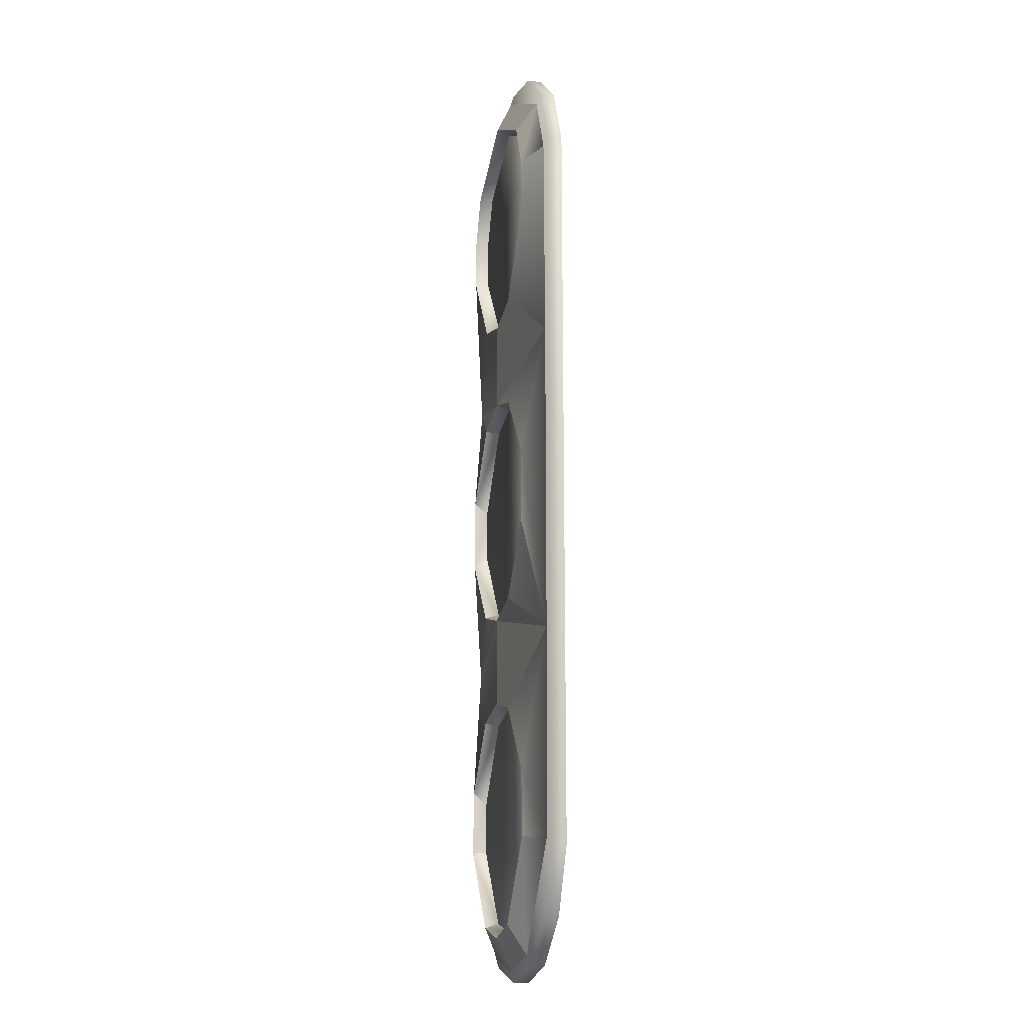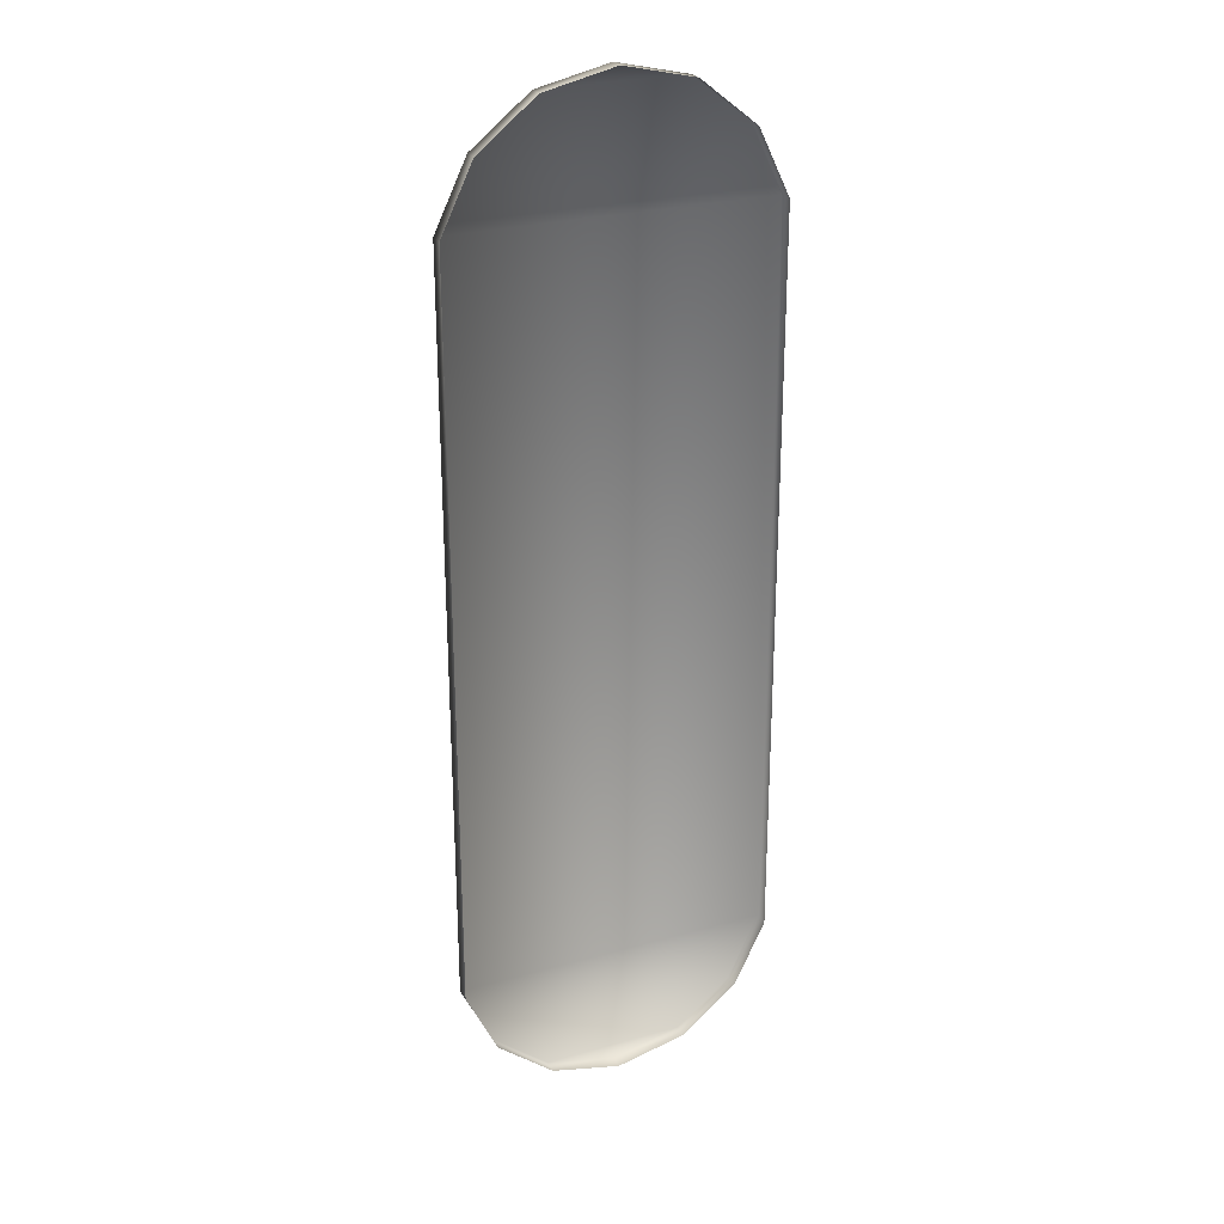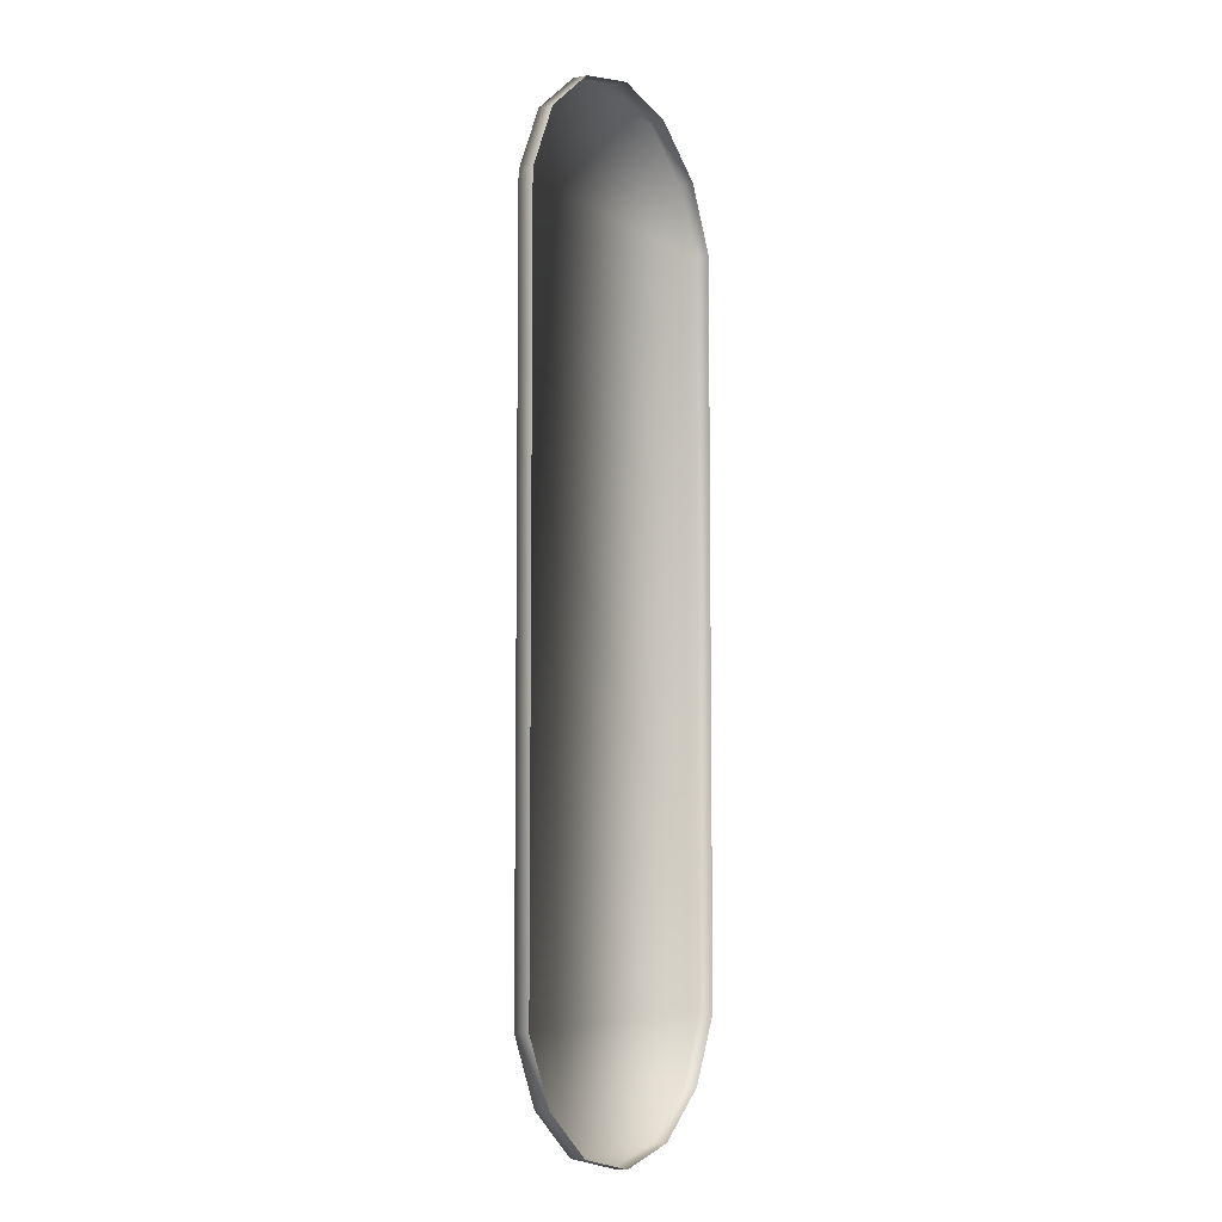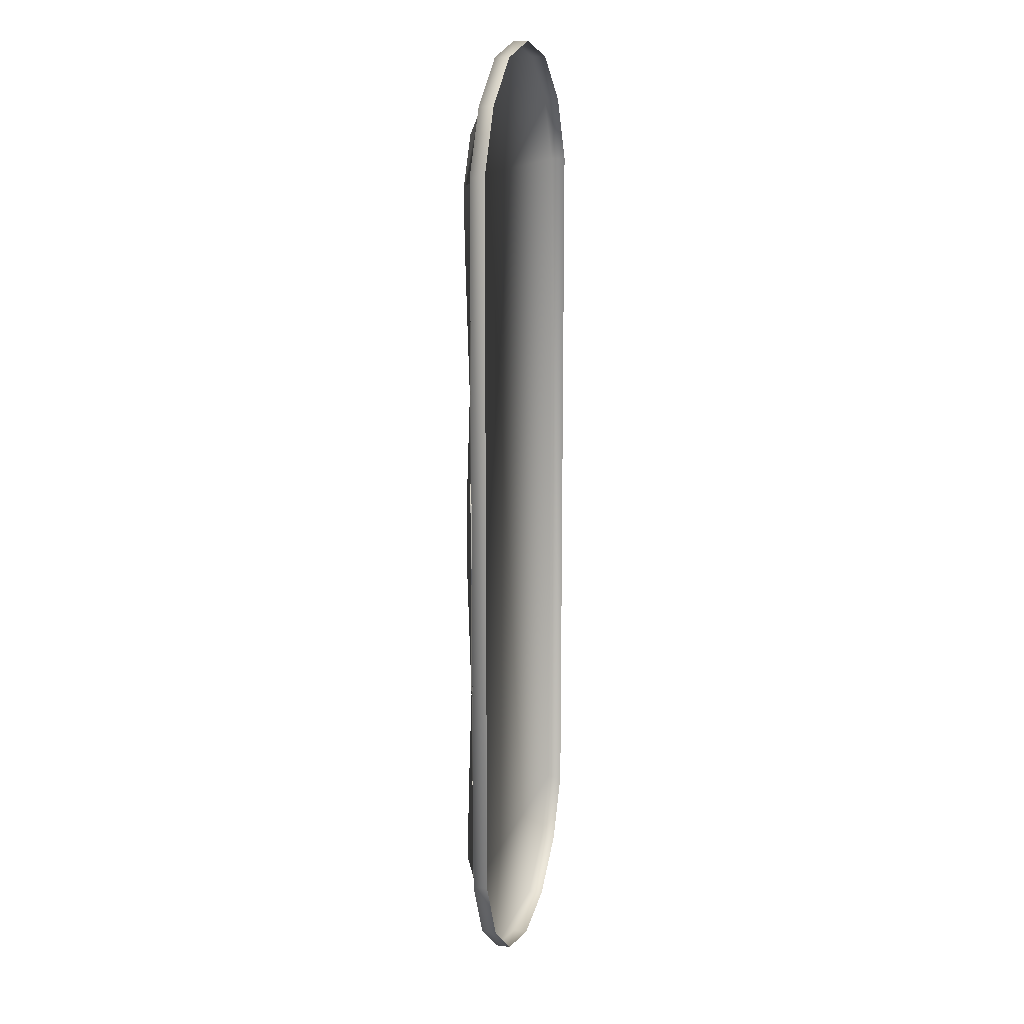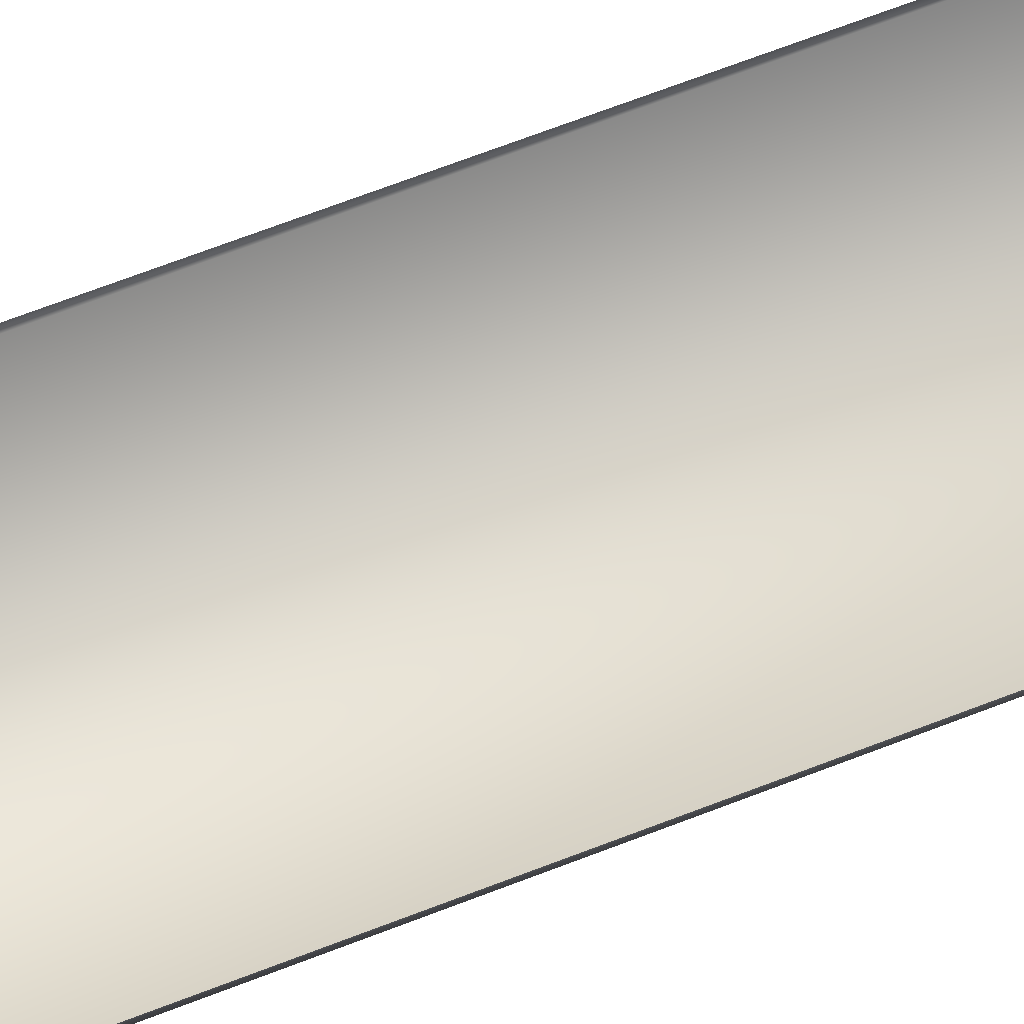
<metadata>
{"format":"obj","ext":"obj","renderer":"f3d","projection":"perspective","resolution":1024,"background":"white","views":[{"elev":-14.8,"azim":77.0,"up":"+Z"},{"elev":25.7,"azim":155.8,"up":"+Z"},{"elev":-6.9,"azim":120.9,"up":"+Z"},{"elev":14.1,"azim":105.4,"up":"+Z"},{"elev":74.5,"azim":-110.5,"up":"+Y"}]}
</metadata>
<code>
v -13.55 -8.224 -26.29
v -37.65 -4.267 -38.16
v -27.87 -8.224 -9.386
v 27.7 -8.224 -9.328
v 37.75 -4.267 -38.15
v 13.37 -8.224 -26.28
v 13.37 -8.224 -26.28
v 37.75 -4.267 -38.15
v -0.0753 -8.224 -29.61
v -0.0753 -8.224 -29.61
v -37.65 -4.267 -38.16
v -13.55 -8.224 -26.29
v -0.07565 -8.224 29.38
v -13.54 -8.224 26.06
v -37.65 -4.267 38.18
v 28.25 -8.224 74.55
v 27.13 -4.971 74.57
v 27.13 -4.971 87.12
v 13.33 -8.224 54.59
v 0.05083 -8.224 51.36
v 12.1 -4.971 55.51
v 0.05083 -8.224 51.36
v 0.05083 -4.971 52.72
v 12.1 -4.971 55.51
v -13.22 -8.224 54.59
v -12 -4.971 55.51
v 0.05083 -8.224 51.36
v -12 -4.971 55.51
v 0.05083 -4.971 52.72
v 0.05083 -8.224 51.36
v -12 -4.971 55.51
v -13.22 -8.224 54.59
v -27.02 -4.971 74.57
v -13.22 -8.224 54.59
v -28.14 -8.224 74.55
v -27.02 -4.971 74.57
v -27.03 -4.971 87.12
v -27.02 -4.971 74.57
v -28.14 -8.224 74.55
v 37.75 -4.267 38.16
v 13.33 -8.224 54.59
v 28.25 -8.224 74.55
v 28.25 -8.224 74.55
v 13.33 -8.224 54.59
v 27.13 -4.971 74.57
v 13.33 -8.224 54.59
v 12.1 -4.971 55.51
v 27.13 -4.971 74.57
v 27.13 -4.971 -87.12
v 27.13 -4.971 -74.59
v 28.44 -8.224 -87.42
v 27.13 -4.971 -74.59
v 27.8 -8.224 -71.43
v 28.44 -8.224 -87.42
v 13.33 -8.224 -54.59
v 27.8 -8.224 -71.43
v 12.1 -4.971 -55.51
v 27.8 -8.224 -71.43
v 27.13 -4.971 -74.59
v 12.1 -4.971 -55.51
v 13.33 -8.224 -54.59
v 12.1 -4.971 -55.51
v 0.05083 -8.224 -51.36
v 12.1 -4.971 -55.51
v 0.05083 -4.971 -52.72
v 0.05083 -8.224 -51.36
v -13.22 -8.224 -54.59
v 0.05083 -8.224 -51.36
v -12 -4.971 -55.51
v 0.05083 -8.224 -51.36
v 0.05083 -4.971 -52.72
v -12 -4.971 -55.51
v -27.03 -4.971 -74.59
v -27.69 -8.224 -71.43
v -12 -4.971 -55.51
v -27.69 -8.224 -71.43
v -13.22 -8.224 -54.59
v -12 -4.971 -55.51
v -27.69 -8.224 -71.43
v -27.03 -4.971 -74.59
v -28.34 -8.224 -87.42
v -27.03 -4.971 -74.59
v -27.03 -4.971 -87.12
v -28.34 -8.224 -87.42
v -12.58 -8.224 -107.4
v -28.34 -8.224 -87.42
v -12 -4.971 -106.2
v -28.34 -8.224 -87.42
v -27.03 -4.971 -87.12
v -12 -4.971 -106.2
v 0.05083 -8.224 -110.4
v -12.58 -8.224 -107.4
v 0.05083 -4.971 -109
v -12.58 -8.224 -107.4
v -12 -4.971 -106.2
v 0.05083 -4.971 -109
v 0.05083 -8.224 -110.4
v 0.05083 -4.971 -109
v 12.69 -8.224 -107.4
v 0.05083 -4.971 -109
v 12.1 -4.971 -106.2
v 12.69 -8.224 -107.4
v 12.69 -8.224 -107.4
v 12.1 -4.971 -106.2
v 28.44 -8.224 -87.42
v 12.1 -4.971 -106.2
v 27.13 -4.971 -87.12
v 28.44 -8.224 -87.42
v 12.69 -8.224 -107.4
v 28.44 -8.224 -87.42
v 16.44 -4.267 -114.8
v 28.44 -8.224 -87.42
v 36.89 -4.267 -88.47
v 16.44 -4.267 -114.8
v -16.35 -4.267 -114.8
v -12.58 -8.224 -107.4
v 0.04889 -4.267 -118.7
v -12.58 -8.224 -107.4
v 0.05083 -8.224 -110.4
v 0.04889 -4.267 -118.7
v -36.79 -4.267 -88.47
v -28.34 -8.224 -87.42
v -16.35 -4.267 -114.8
v -28.34 -8.224 -87.42
v -12.58 -8.224 -107.4
v -16.35 -4.267 -114.8
v 0.05083 -8.224 -110.4
v 12.69 -8.224 -107.4
v 0.04889 -4.267 -118.7
v 12.69 -8.224 -107.4
v 16.44 -4.267 -114.8
v 0.04889 -4.267 -118.7
v 36.89 -4.267 -88.47
v 28.44 -8.224 -87.42
v 27.8 -8.224 -71.43
v 37.75 -4.267 -38.15
v 36.89 -4.267 -88.47
v 27.8 -8.224 -71.43
v 37.75 -4.267 -38.15
v 27.8 -8.224 -71.43
v 13.33 -8.224 -54.59
v -28.34 -8.224 -87.42
v -36.79 -4.267 -88.47
v -27.69 -8.224 -71.43
v -36.79 -4.267 -88.47
v -37.65 -4.267 -38.16
v -27.69 -8.224 -71.43
v -27.69 -8.224 -71.43
v -37.65 -4.267 -38.16
v -13.22 -8.224 -54.59
v -37.65 -4.267 -38.16
v -0.0753 -8.224 -29.61
v -13.22 -8.224 -54.59
v -0.0753 -8.224 -29.61
v 0.05083 -8.224 -51.36
v -13.22 -8.224 -54.59
v 37.75 -4.267 -38.15
v 13.33 -8.224 -54.59
v -0.0753 -8.224 -29.61
v 13.33 -8.224 -54.59
v 0.05083 -8.224 -51.36
v -0.0753 -8.224 -29.61
v -27.18 -4.971 -6.377
v -27.87 -8.224 -9.386
v -27.18 -4.971 6.145
v -27.87 -8.224 -9.386
v -27.87 -8.224 9.184
v -27.18 -4.971 6.145
v -27.18 -4.971 6.145
v -27.87 -8.224 9.184
v -12.15 -4.971 25.23
v -27.87 -8.224 9.184
v -13.54 -8.224 26.06
v -12.15 -4.971 25.23
v -0.0942 -4.971 28.02
v -12.15 -4.971 25.23
v -0.07565 -8.224 29.38
v -12.15 -4.971 25.23
v -13.54 -8.224 26.06
v -0.07565 -8.224 29.38
v -0.0942 -4.971 28.02
v -0.07565 -8.224 29.38
v 11.96 -4.971 25.23
v -0.07565 -8.224 29.38
v 13.36 -8.224 26.06
v 11.96 -4.971 25.23
v 13.36 -8.224 26.06
v 27.69 -8.224 9.126
v 11.96 -4.971 25.23
v 27.69 -8.224 9.126
v 26.99 -4.971 6.145
v 11.96 -4.971 25.23
v 27.69 -8.224 9.126
v 27.7 -8.224 -9.328
v 26.99 -4.971 6.145
v 27.7 -8.224 -9.328
v 26.99 -4.971 -6.377
v 26.99 -4.971 6.145
v 26.99 -4.971 -6.377
v 27.7 -8.224 -9.328
v 11.96 -4.971 -25.47
v 27.7 -8.224 -9.328
v 13.37 -8.224 -26.28
v 11.96 -4.971 -25.47
v 13.37 -8.224 -26.28
v -0.0753 -8.224 -29.61
v 11.96 -4.971 -25.47
v -0.0753 -8.224 -29.61
v -0.09426 -4.971 -28.25
v 11.96 -4.971 -25.47
v -0.09426 -4.971 -28.25
v -0.0753 -8.224 -29.61
v -12.15 -4.971 -25.47
v -0.0753 -8.224 -29.61
v -13.55 -8.224 -26.29
v -12.15 -4.971 -25.47
v -13.55 -8.224 -26.29
v -27.87 -8.224 -9.386
v -12.15 -4.971 -25.47
v -27.87 -8.224 -9.386
v -27.18 -4.971 -6.377
v -12.15 -4.971 -25.47
v -27.87 -8.224 -9.386
v -37.65 -4.267 -38.16
v -27.87 -8.224 9.184
v -37.65 -4.267 -38.16
v -37.65 -4.267 38.18
v -27.87 -8.224 9.184
v -37.65 -4.267 38.18
v -13.54 -8.224 26.06
v -27.87 -8.224 9.184
v 27.7 -8.224 -9.328
v 27.69 -8.224 9.126
v 37.75 -4.267 -38.15
v 27.69 -8.224 9.126
v 37.75 -4.267 38.16
v 37.75 -4.267 -38.15
v 27.69 -8.224 9.126
v 13.36 -8.224 26.06
v 37.75 -4.267 38.16
v 37.75 -4.267 38.16
v 13.36 -8.224 26.06
v -0.07565 -8.224 29.38
v 28.44 -8.224 87.42
v 28.25 -8.224 74.55
v 27.13 -4.971 87.12
v 27.13 -4.971 87.12
v 21.77 -4.971 98.4
v 28.44 -8.224 87.42
v 21.77 -4.971 98.4
v 22.82 -8.224 99.25
v 28.44 -8.224 87.42
v 22.82 -8.224 99.25
v 21.77 -4.971 98.4
v 0.05083 -4.971 109
v 0.05083 -8.224 110.4
v 22.82 -8.224 99.25
v 0.05083 -4.971 109
v 0.05083 -8.224 110.4
v 0.05083 -4.971 109
v -22.72 -8.224 99.25
v 0.05083 -4.971 109
v -21.67 -4.971 98.4
v -22.72 -8.224 99.25
v -22.72 -8.224 99.25
v -21.67 -4.971 98.4
v -28.34 -8.224 87.42
v -21.67 -4.971 98.4
v -27.03 -4.971 87.12
v -28.34 -8.224 87.42
v -28.34 -8.224 87.42
v -27.03 -4.971 87.12
v -28.14 -8.224 74.55
v 36.89 -4.267 88.47
v 28.44 -8.224 87.42
v 29.59 -4.267 104
v 28.44 -8.224 87.42
v 22.82 -8.224 99.25
v 29.59 -4.267 104
v 29.59 -4.267 104
v 22.82 -8.224 99.25
v 0.04883 -4.267 118.7
v 22.82 -8.224 99.25
v 0.05083 -8.224 110.4
v 0.04883 -4.267 118.7
v 0.05083 -8.224 110.4
v -22.72 -8.224 99.25
v 0.04883 -4.267 118.7
v -22.72 -8.224 99.25
v -29.49 -4.267 104
v 0.04883 -4.267 118.7
v -22.72 -8.224 99.25
v -28.34 -8.224 87.42
v -29.49 -4.267 104
v -28.34 -8.224 87.42
v -36.79 -4.267 88.47
v -29.49 -4.267 104
v -28.14 -8.224 74.55
v -13.22 -8.224 54.59
v -37.65 -4.267 38.18
v -37.65 -4.267 38.18
v -13.22 -8.224 54.59
v -0.07565 -8.224 29.38
v -13.22 -8.224 54.59
v 0.05083 -8.224 51.36
v -0.07565 -8.224 29.38
v 0.05083 -8.224 51.36
v 13.33 -8.224 54.59
v -0.07565 -8.224 29.38
v 13.33 -8.224 54.59
v 37.75 -4.267 38.16
v -0.07565 -8.224 29.38
v 36.89 -4.267 88.47
v 28.25 -8.224 74.55
v 28.44 -8.224 87.42
v 36.89 -4.267 88.47
v 37.75 -4.267 38.16
v 28.25 -8.224 74.55
v -28.34 -8.224 87.42
v -28.14 -8.224 74.55
v -36.79 -4.267 88.47
v -28.14 -8.224 74.55
v -37.65 -4.267 38.18
v -36.79 -4.267 88.47
v 31.28 -3.623 106.1
v 17.36 -3.623 117.2
v 31.28 -0.000508 106.1
v 17.36 -3.623 117.2
v 17.36 -0.000508 117.2
v 31.28 -0.000508 106.1
v 17.36 -3.623 117.2
v 1.9e-05 -3.623 121.2
v 17.36 -0.000508 117.2
v 1.9e-05 -3.623 121.2
v 1.9e-05 0 121.2
v 17.36 -0.000508 117.2
v -17.36 -0.000257 117.2
v 1.9e-05 0 121.2
v 1.9e-05 -3.623 121.2
v -17.36 -3.623 117.2
v -17.36 -0.000257 117.2
v 1.9e-05 -3.623 121.2
v -17.36 -3.623 117.2
v -31.28 -3.623 106.1
v -17.36 -0.000257 117.2
v -31.28 -3.623 106.1
v -31.28 -0.000508 106.1
v -17.36 -0.000257 117.2
v -31.28 -3.623 106.1
v -39 -3.623 90.1
v -31.28 -0.000508 106.1
v -39 -3.623 90.1
v -39 5e-06 90.1
v -31.28 -0.000508 106.1
v -39 5e-06 90.1
v -39 -3.623 90.1
v -39 -0.000241 -90.1
v -39 -3.623 90.1
v -39 -3.623 -90.1
v -39 -0.000241 -90.1
v -39 -3.623 -90.1
v -31.28 -3.623 -106.1
v -39 -0.000241 -90.1
v -31.28 -3.623 -106.1
v -31.28 -0.000493 -106.1
v -39 -0.000241 -90.1
v -31.28 -3.623 -106.1
v -17.36 -3.623 -117.2
v -31.28 -0.000493 -106.1
v -17.36 -3.623 -117.2
v -17.36 -0.000493 -117.2
v -31.28 -0.000493 -106.1
v -17.36 -3.623 -117.2
v 3.9e-05 -3.623 -121.2
v -17.36 -0.000493 -117.2
v 3.9e-05 -3.623 -121.2
v -1.9e-05 -0.000234 -121.2
v -17.36 -0.000493 -117.2
v 17.36 -0.000488 -117.2
v -1.9e-05 -0.000234 -121.2
v 3.9e-05 -3.623 -121.2
v 17.36 -3.623 -117.2
v 17.36 -0.000488 -117.2
v 3.9e-05 -3.623 -121.2
v 17.36 -3.623 -117.2
v 31.28 -3.623 -106.1
v 17.36 -0.000488 -117.2
v 31.28 -3.623 -106.1
v 31.28 -0.000493 -106.1
v 17.36 -0.000488 -117.2
v 31.28 -3.623 106.1
v 31.28 -0.000508 106.1
v 39 -0.000249 90.1
v 39 -3.623 90.1
v 31.28 -3.623 106.1
v 39 -0.000249 90.1
v 39 -3.623 90.1
v 39 -0.000249 90.1
v 39 -0.000495 -90.1
v 39 -3.623 -90.1
v 39 -3.623 90.1
v 39 -0.000495 -90.1
v 39 -3.623 -90.1
v 39 -0.000495 -90.1
v 31.28 -0.000493 -106.1
v 31.28 -3.623 -106.1
v 39 -3.623 -90.1
v 31.28 -0.000493 -106.1
v -17.36 -3.623 117.2
v 1.9e-05 -3.623 121.2
v 17.36 -3.623 117.2
v -31.28 -3.623 106.1
v -17.36 -3.623 117.2
v 17.36 -3.623 117.2
v 31.28 -3.623 106.1
v -31.28 -3.623 106.1
v 17.36 -3.623 117.2
v -39 -3.623 90.1
v -31.28 -3.623 106.1
v 31.28 -3.623 106.1
v 39 -3.623 90.1
v -39 -3.623 90.1
v 31.28 -3.623 106.1
v -39 -3.623 -90.1
v -39 -3.623 90.1
v 39 -3.623 90.1
v 39 -3.623 -90.1
v -39 -3.623 -90.1
v 39 -3.623 90.1
v -39 -3.623 -90.1
v 39 -3.623 -90.1
v -31.28 -3.623 -106.1
v 39 -3.623 -90.1
v 31.28 -3.623 -106.1
v -31.28 -3.623 -106.1
v -31.28 -3.623 -106.1
v 31.28 -3.623 -106.1
v -17.36 -3.623 -117.2
v 31.28 -3.623 -106.1
v 17.36 -3.623 -117.2
v -17.36 -3.623 -117.2
v 17.36 -3.623 -117.2
v 3.9e-05 -3.623 -121.2
v -17.36 -3.623 -117.2
g mtl_nt_2020_wall_design01
f 3 2 1
f 6 5 4
f 9 8 7
f 12 11 10
f 15 14 13
f 18 17 16
f 21 20 19
f 24 23 22
f 27 26 25
f 30 29 28
f 33 32 31
f 36 35 34
f 39 38 37
f 42 41 40
f 45 44 43
f 48 47 46
f 51 50 49
f 54 53 52
f 57 56 55
f 60 59 58
f 63 62 61
f 66 65 64
f 69 68 67
f 72 71 70
f 75 74 73
f 78 77 76
f 81 80 79
f 84 83 82
f 87 86 85
f 90 89 88
f 93 92 91
f 96 95 94
f 99 98 97
f 102 101 100
f 105 104 103
f 108 107 106
f 111 110 109
f 114 113 112
f 117 116 115
f 120 119 118
f 123 122 121
f 126 125 124
f 129 128 127
f 132 131 130
f 135 134 133
f 138 137 136
f 141 140 139
f 144 143 142
f 147 146 145
f 150 149 148
f 153 152 151
f 156 155 154
f 159 158 157
f 162 161 160
f 165 164 163
f 168 167 166
f 171 170 169
f 174 173 172
f 177 176 175
f 180 179 178
f 183 182 181
f 186 185 184
f 189 188 187
f 192 191 190
f 195 194 193
f 198 197 196
f 201 200 199
f 204 203 202
f 207 206 205
f 210 209 208
f 213 212 211
f 216 215 214
f 219 218 217
f 222 221 220
f 225 224 223
f 228 227 226
f 231 230 229
f 234 233 232
f 237 236 235
f 240 239 238
f 243 242 241
f 246 245 244
f 249 248 247
f 252 251 250
f 255 254 253
f 258 257 256
f 261 260 259
f 264 263 262
f 267 266 265
f 270 269 268
f 273 272 271
f 276 275 274
f 279 278 277
f 282 281 280
f 285 284 283
f 288 287 286
f 291 290 289
f 294 293 292
f 297 296 295
f 300 299 298
f 303 302 301
f 306 305 304
f 309 308 307
f 312 311 310
f 315 314 313
f 318 317 316
f 321 320 319
f 324 323 322
f 327 326 325
f 330 329 328
f 333 332 331
f 336 335 334
f 339 338 337
f 342 341 340
f 345 344 343
f 348 347 346
f 351 350 349
f 354 353 352
f 357 356 355
f 360 359 358
f 363 362 361
f 366 365 364
f 369 368 367
f 372 371 370
f 375 374 373
f 378 377 376
f 381 380 379
f 384 383 382
f 387 386 385
f 390 389 388
f 393 392 391
f 396 395 394
f 399 398 397
f 402 401 400
f 405 404 403
f 408 407 406
f 411 410 409
f 414 413 412
f 417 416 415
f 420 419 418
f 423 422 421
f 426 425 424
f 429 428 427
f 432 431 430
f 435 434 433
f 438 437 436
f 441 440 439
f 444 443 442

</code>
